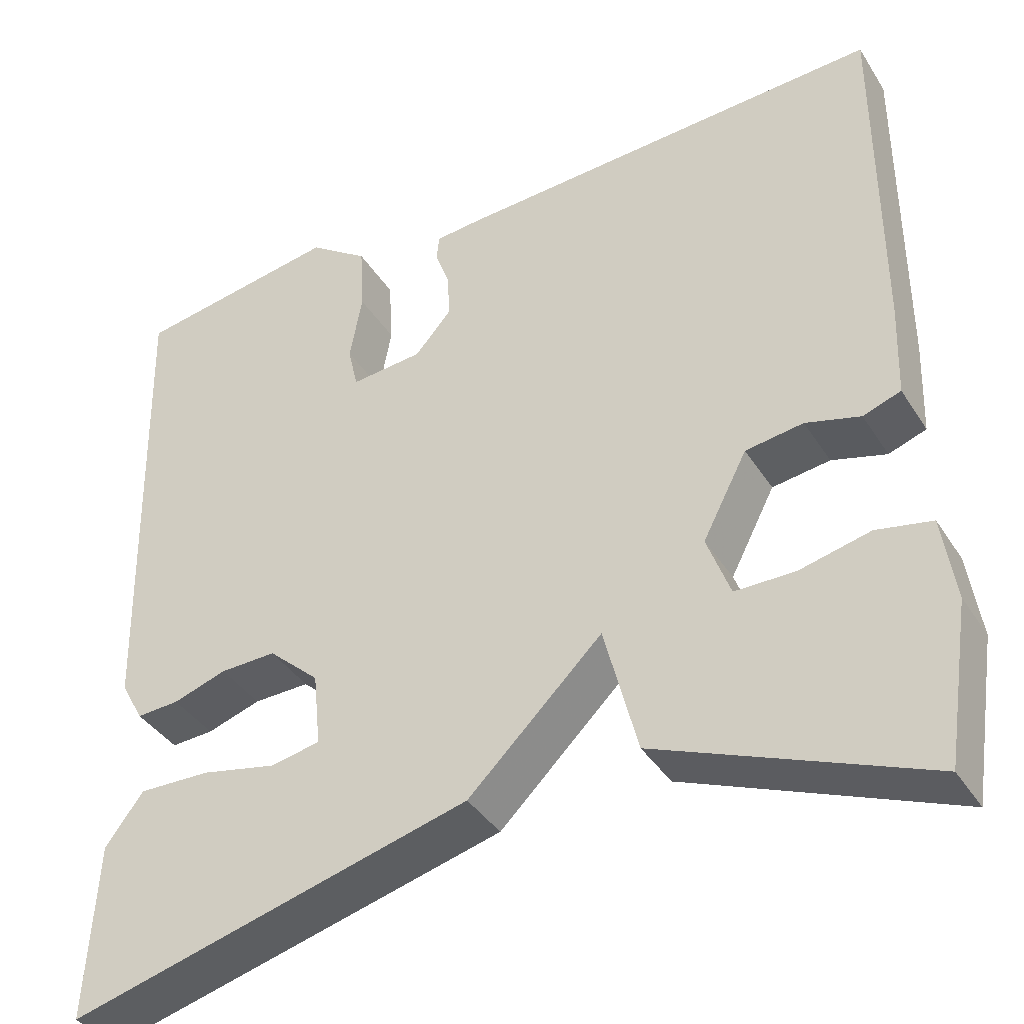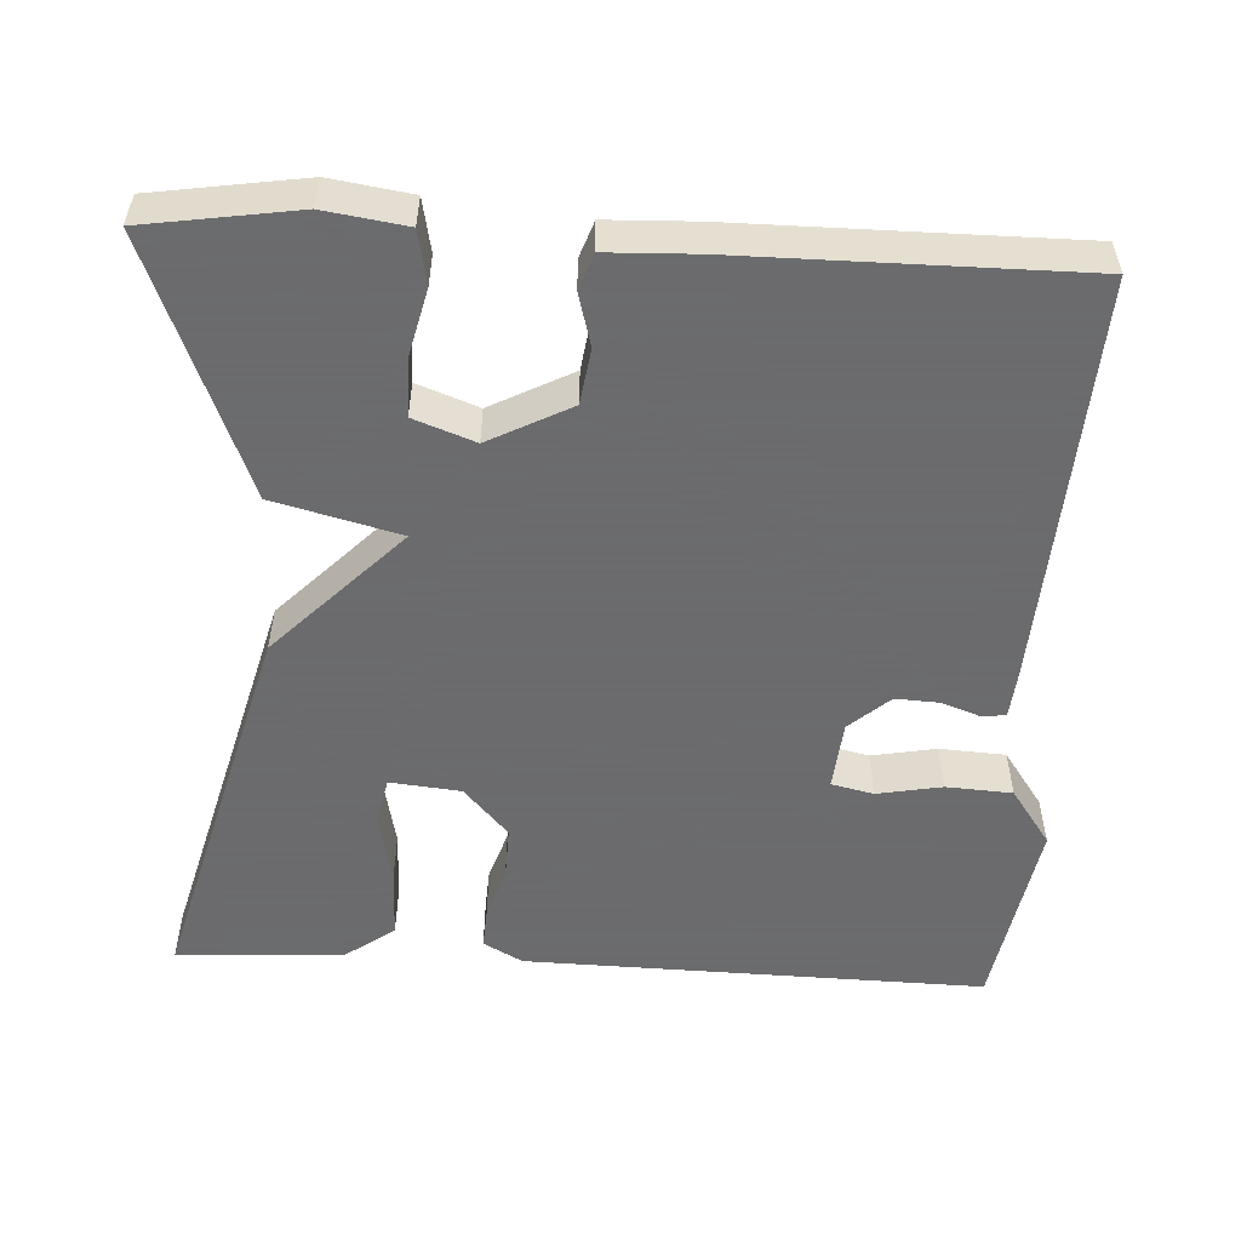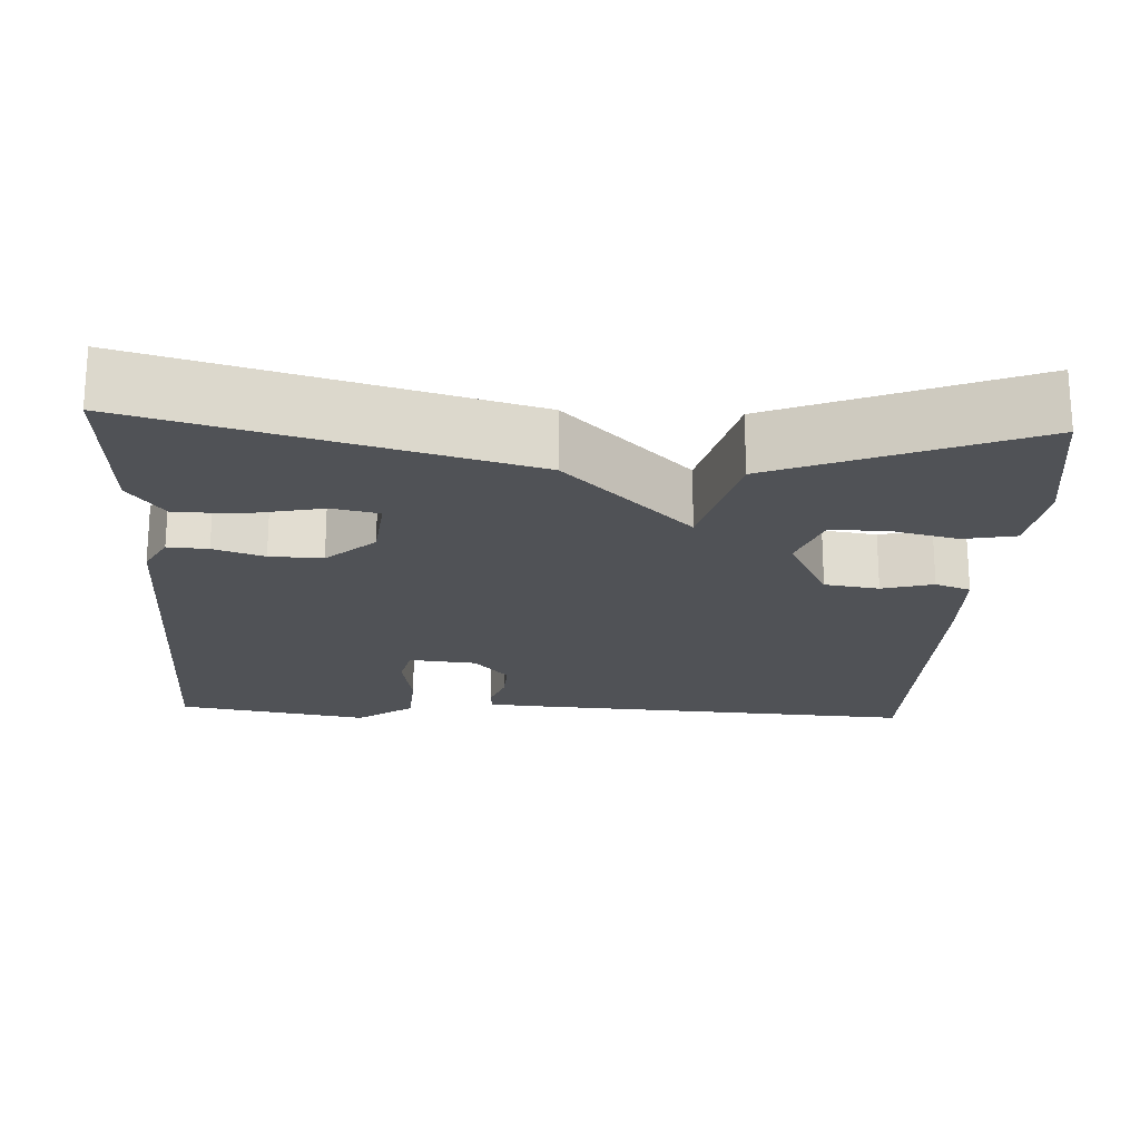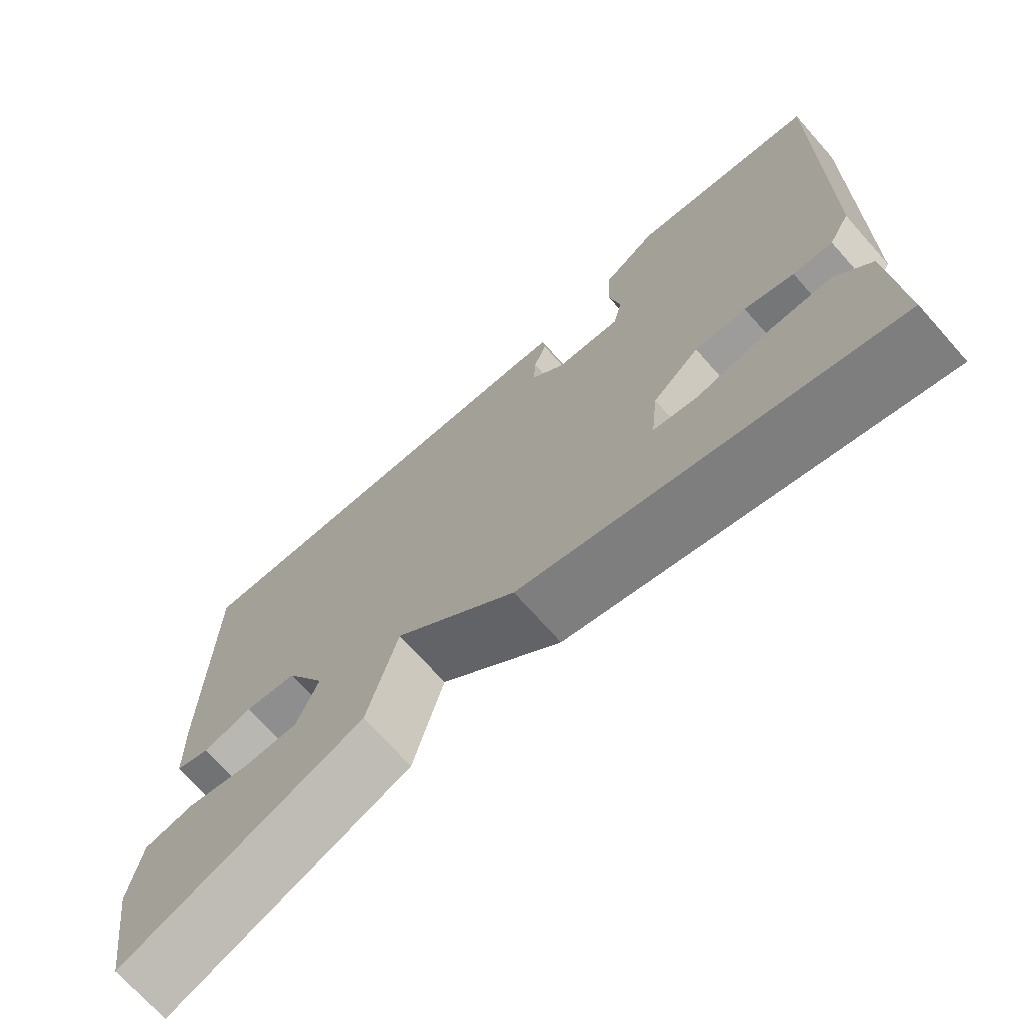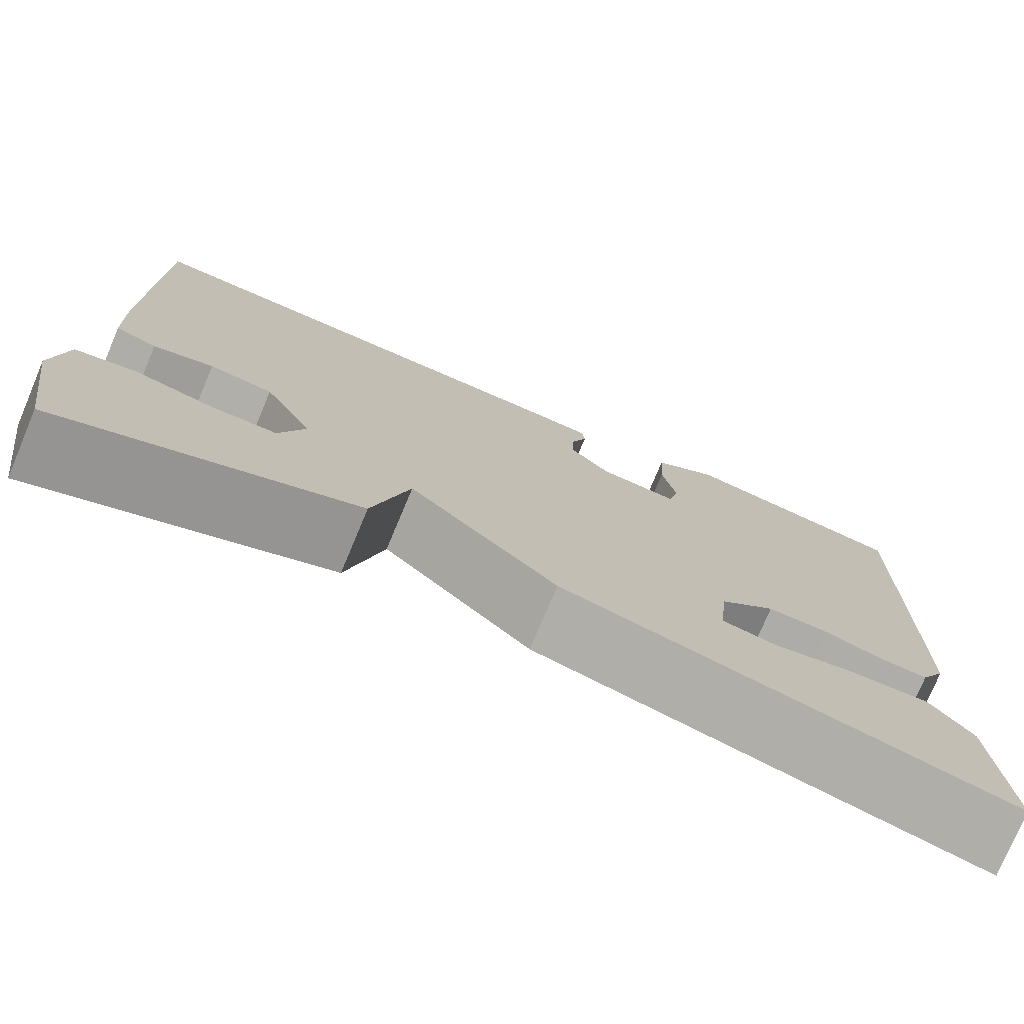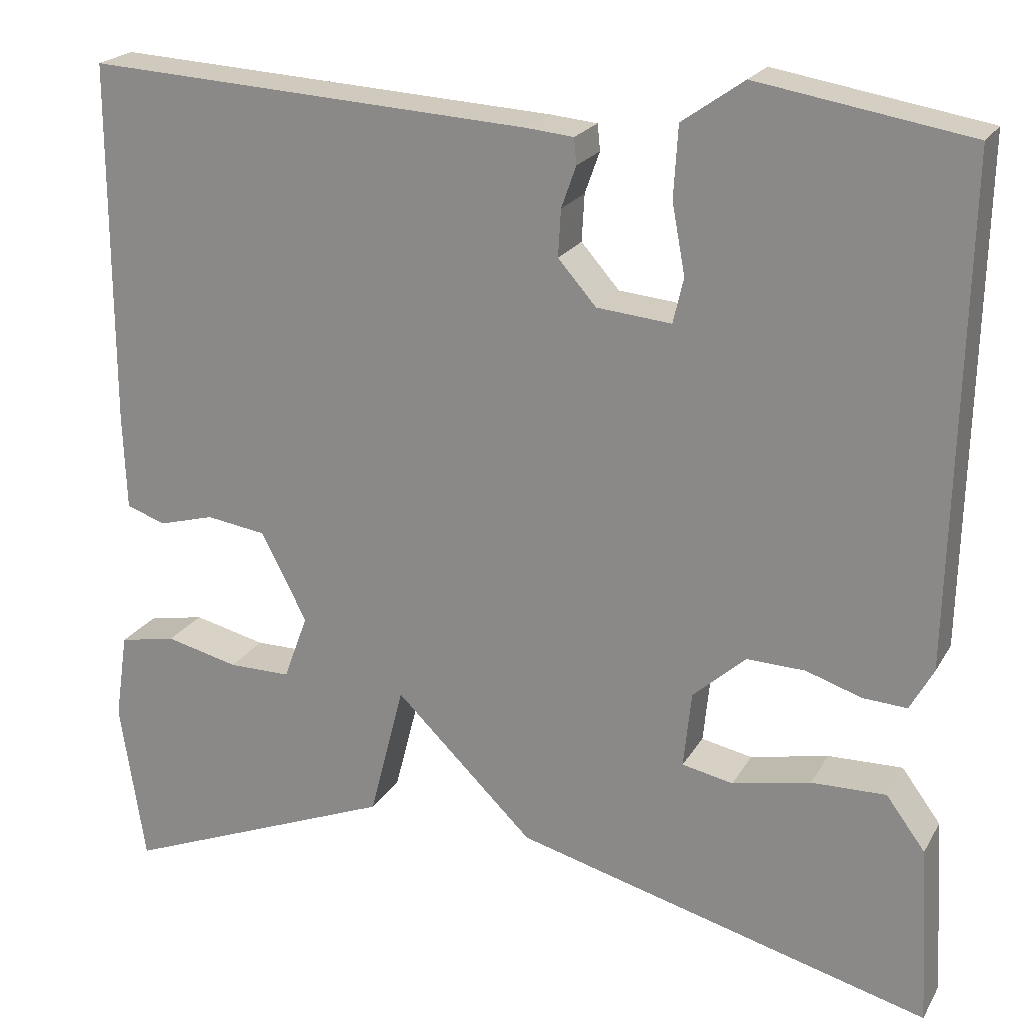
<metadata>
{"format":"obj","ext":"obj","renderer":"f3d","projection":"perspective","resolution":1024,"background":"white","views":[{"elev":-38.8,"azim":-150.9,"up":"+Z"},{"elev":-53.5,"azim":-93.1,"up":"+Y"},{"elev":-20.6,"azim":176.9,"up":"+Y"},{"elev":-71.5,"azim":41.7,"up":"+Z"},{"elev":-76.6,"azim":-22.8,"up":"+Z"},{"elev":21.4,"azim":22.5,"up":"+Z"}]}
</metadata>
<code>
v 0.5 0.07 0.5
v 0.487 0.07 -0.073
v 0.46 0.07 -0.122
v 0.409 0.07 -0.119
v 0.345 0.07 -0.098
v 0.278 0.07 -0.096
v 0.217 0.07 -0.151
v 0.208 0.07 -0.239
v 0.267 0.07 -0.251
v 0.357 0.07 -0.232
v 0.443 0.07 -0.23
v 0.488 0.07 -0.291
v 0.5 0.07 -0.5
v 0.019 0.07 -0.372
v -0.141 0.07 -0.216
v -0.181 0.07 -0.372
v -0.5 0.07 -0.5
v -0.529 0.07 -0.311
v -0.514 0.07 -0.21
v -0.448 0.07 -0.197
v -0.364 0.07 -0.217
v -0.292 0.07 -0.217
v -0.264 0.07 -0.141
v -0.317 0.07 -0.039
v -0.386 0.07 -0.029
v -0.451 0.07 -0.047
v -0.496 0.07 -0.031
v -0.5 0.07 0.081
v -0.5 0.07 0.5
v 0.016 0.07 0.471
v 0.07 0.07 0.466
v 0.073 0.07 0.436
v 0.056 0.07 0.388
v 0.053 0.07 0.334
v 0.097 0.07 0.284
v 0.183 0.07 0.276
v 0.195 0.07 0.328
v 0.18 0.07 0.409
v 0.185 0.07 0.491
v 0.256 0.07 0.541
v 0.5 0 0.5
v 0.487 0 -0.073
v 0.46 0 -0.122
v 0.409 0 -0.119
v 0.345 0 -0.098
v 0.278 0 -0.096
v 0.217 0 -0.151
v 0.208 0 -0.239
v 0.267 0 -0.251
v 0.357 0 -0.232
v 0.443 0 -0.23
v 0.488 0 -0.291
v 0.5 0 -0.5
v 0.019 0 -0.372
v -0.141 0 -0.216
v -0.181 0 -0.372
v -0.5 0 -0.5
v -0.529 0 -0.311
v -0.514 0 -0.21
v -0.448 0 -0.197
v -0.364 0 -0.217
v -0.292 0 -0.217
v -0.264 0 -0.141
v -0.317 0 -0.039
v -0.386 0 -0.029
v -0.451 0 -0.047
v -0.496 0 -0.031
v -0.5 0 0.081
v -0.5 0 0.5
v 0.016 0 0.471
v 0.07 0 0.466
v 0.073 0 0.436
v 0.056 0 0.388
v 0.053 0 0.334
v 0.097 0 0.284
v 0.183 0 0.276
v 0.195 0 0.328
v 0.18 0 0.409
v 0.185 0 0.491
v 0.256 0 0.541
f 3 4 5
f 2 3 5
f 1 2 5
f 40 1 5
f 39 40 5
f 38 39 5
f 37 38 5
f 36 37 5 6
f 35 36 6 7
f 34 35 7 8
f 31 32 33
f 30 31 33
f 29 30 33
f 28 29 33
f 27 28 33
f 26 27 33
f 25 26 33
f 24 25 33 34
f 23 24 34 8
f 19 20 21
f 18 19 21
f 17 18 21
f 16 17 21
f 16 21 22
f 15 16 22 23
f 12 13 14
f 11 12 14
f 10 11 14
f 9 10 14
f 8 9 14 15
f 8 15 23
f 45 44 43
f 45 43 42
f 45 42 41
f 45 41 80
f 45 80 79
f 45 79 78
f 45 78 77
f 46 45 77 76
f 47 46 76 75
f 48 47 75 74
f 73 72 71
f 73 71 70
f 73 70 69
f 73 69 68
f 73 68 67
f 73 67 66
f 73 66 65
f 74 73 65 64
f 48 74 64 63
f 61 60 59
f 61 59 58
f 61 58 57
f 61 57 56
f 62 61 56
f 63 62 56 55
f 54 53 52
f 54 52 51
f 54 51 50
f 54 50 49
f 55 54 49 48
f 63 55 48
f 1 41 42 2
f 2 42 43 3
f 3 43 44 4
f 4 44 45 5
f 5 45 46 6
f 6 46 47 7
f 7 47 48 8
f 8 48 49 9
f 9 49 50 10
f 10 50 51 11
f 11 51 52 12
f 12 52 53 13
f 13 53 54 14
f 14 54 55 15
f 15 55 56 16
f 16 56 57 17
f 17 57 58 18
f 18 58 59 19
f 19 59 60 20
f 20 60 61 21
f 21 61 62 22
f 22 62 63 23
f 23 63 64 24
f 24 64 65 25
f 25 65 66 26
f 26 66 67 27
f 27 67 68 28
f 28 68 69 29
f 29 69 70 30
f 30 70 71 31
f 31 71 72 32
f 32 72 73 33
f 33 73 74 34
f 34 74 75 35
f 35 75 76 36
f 36 76 77 37
f 37 77 78 38
f 38 78 79 39
f 39 79 80 40
f 40 80 41 1

</code>
